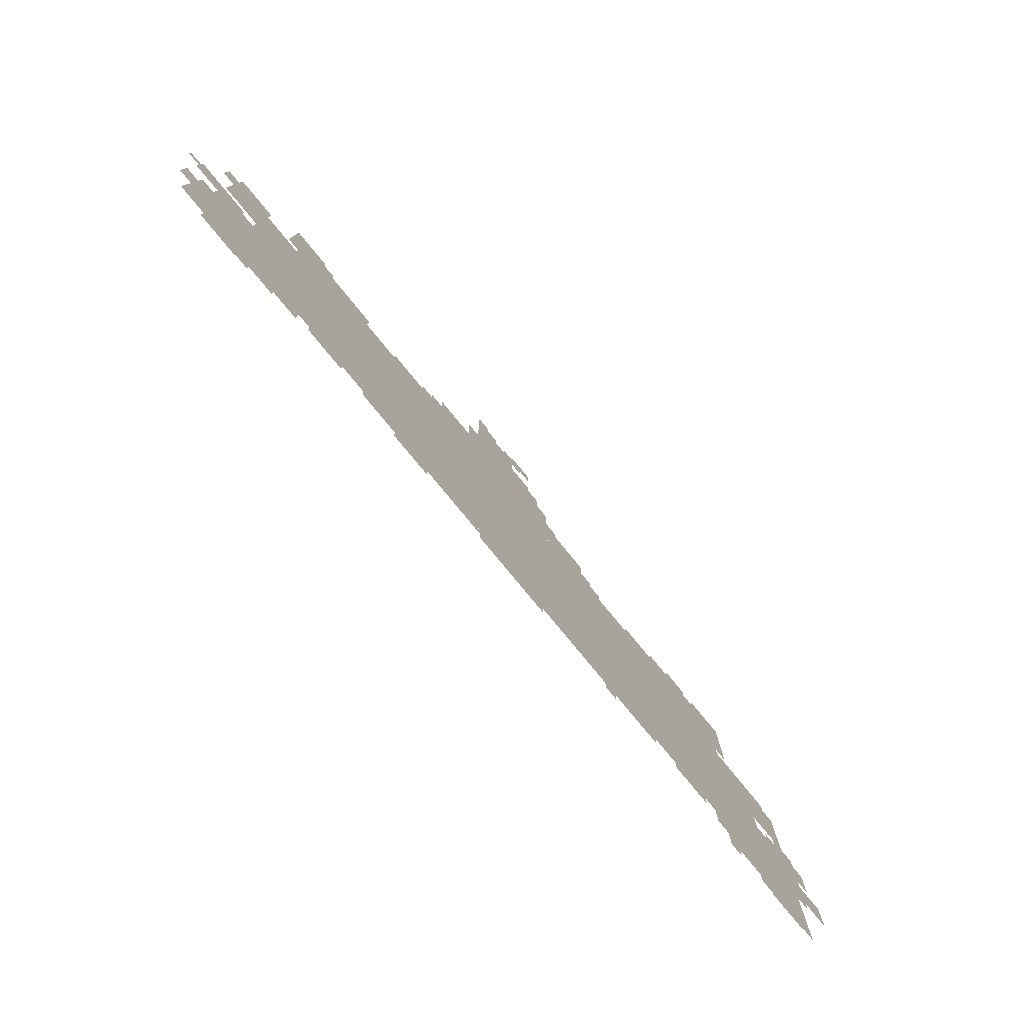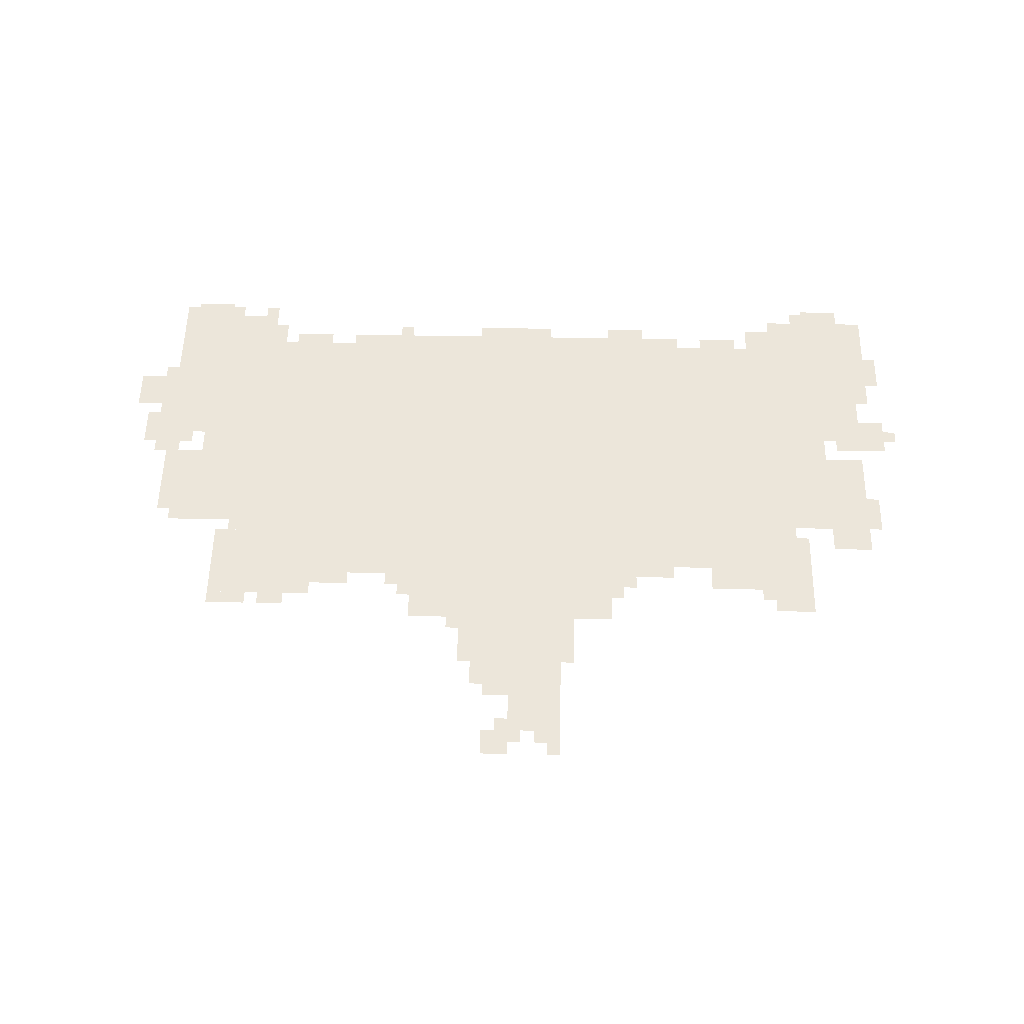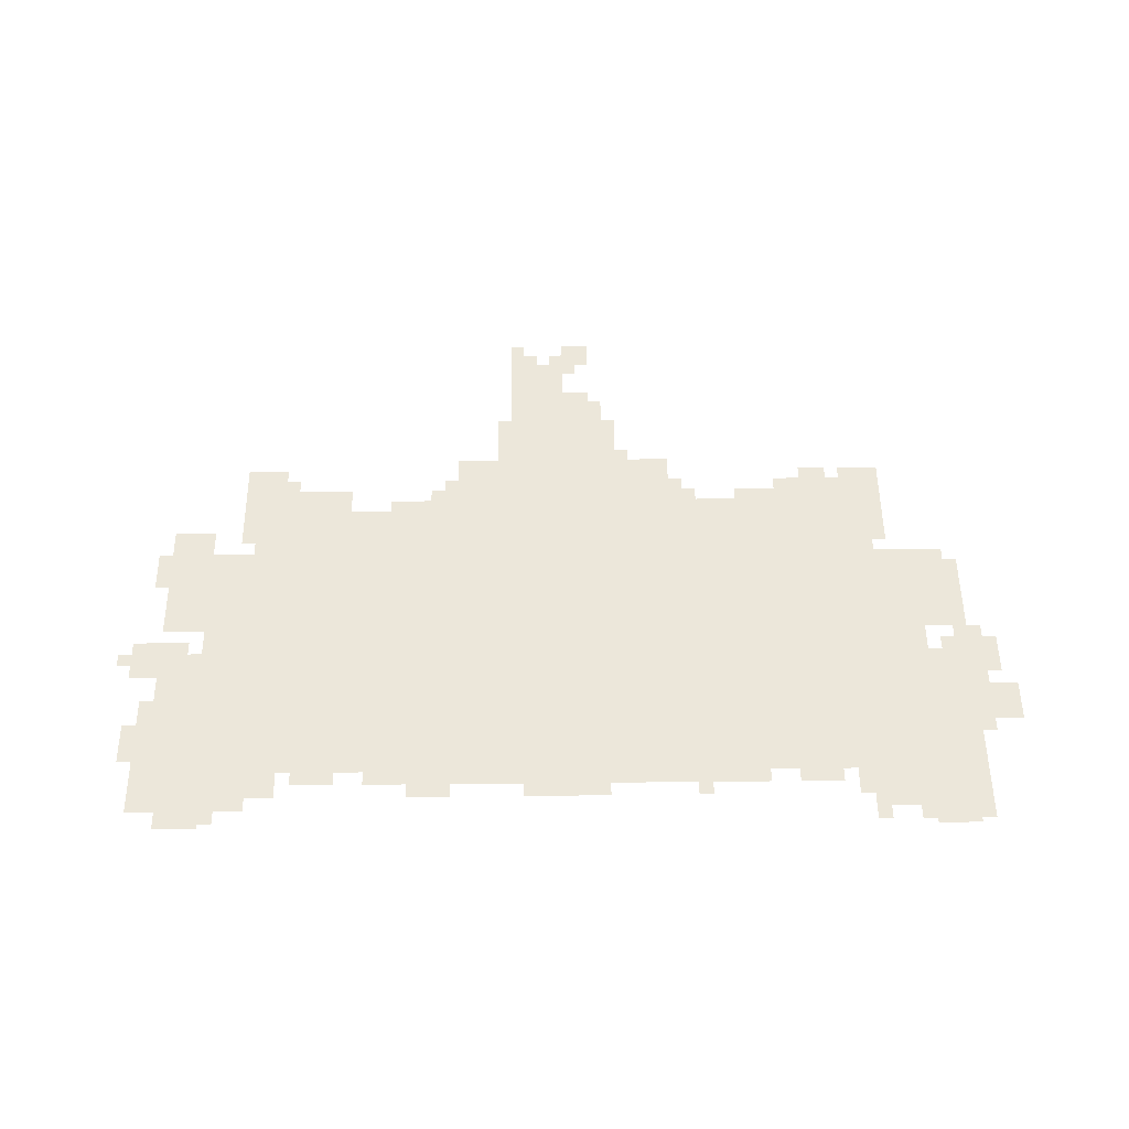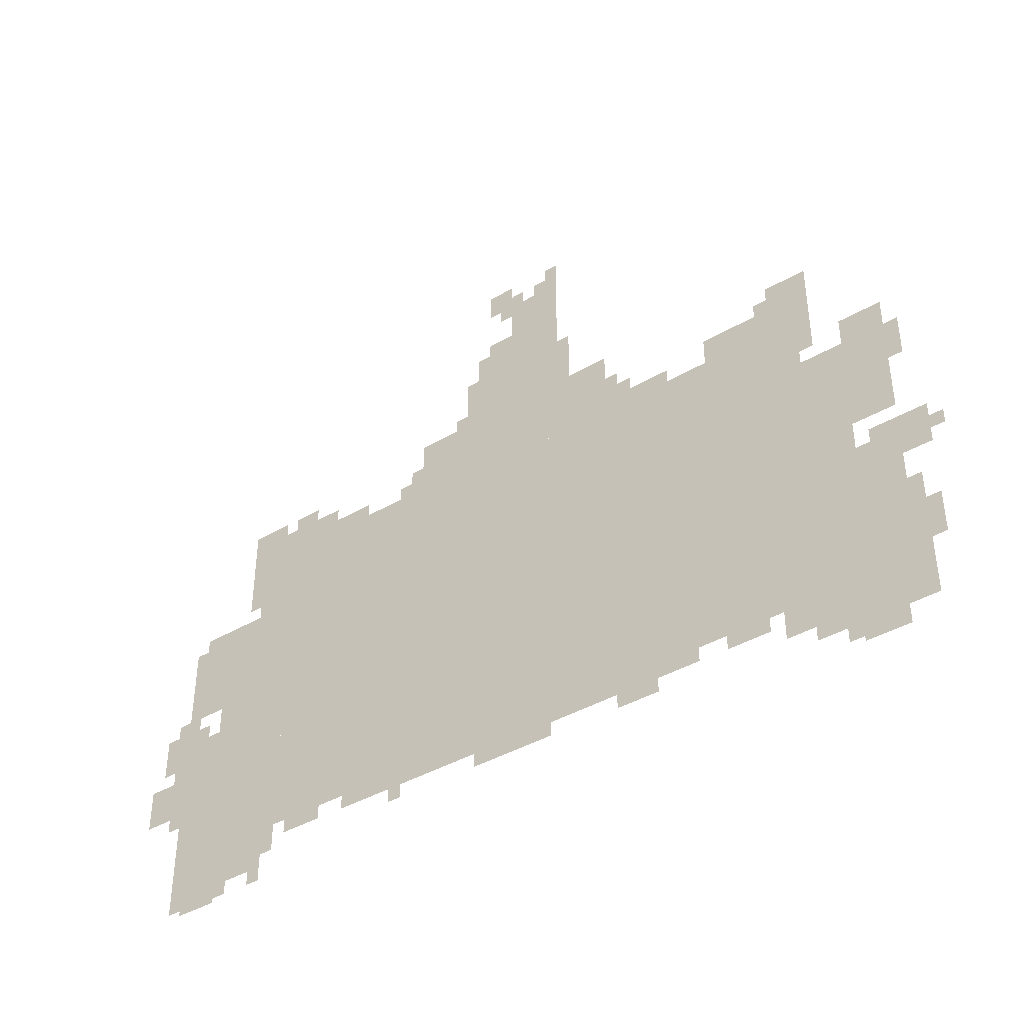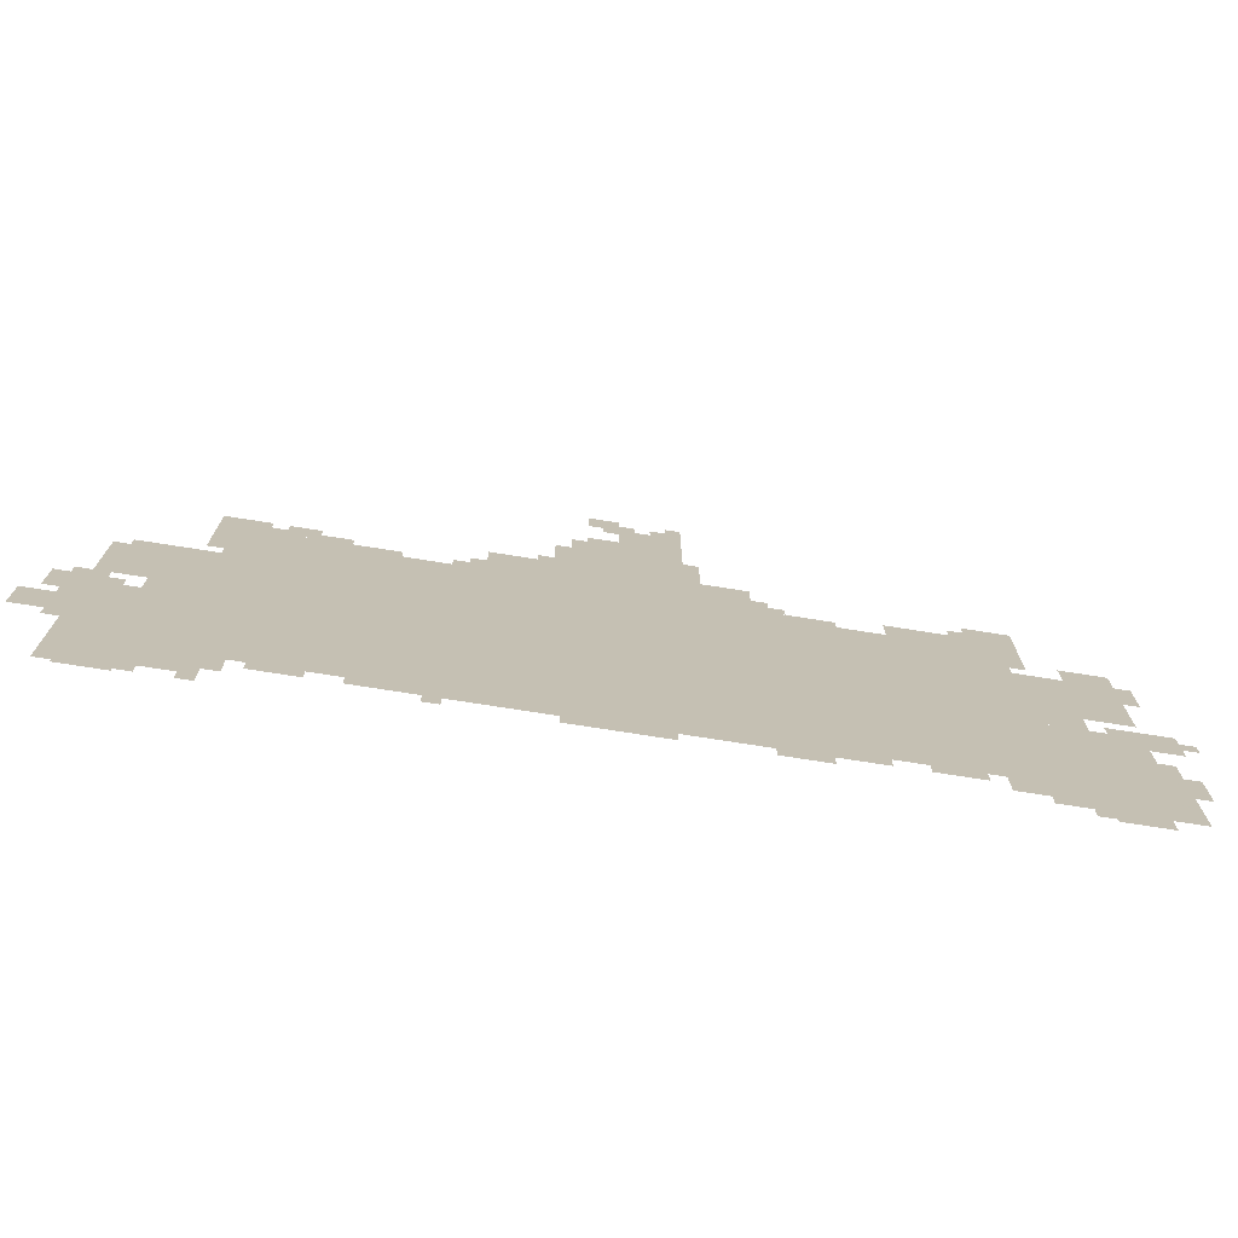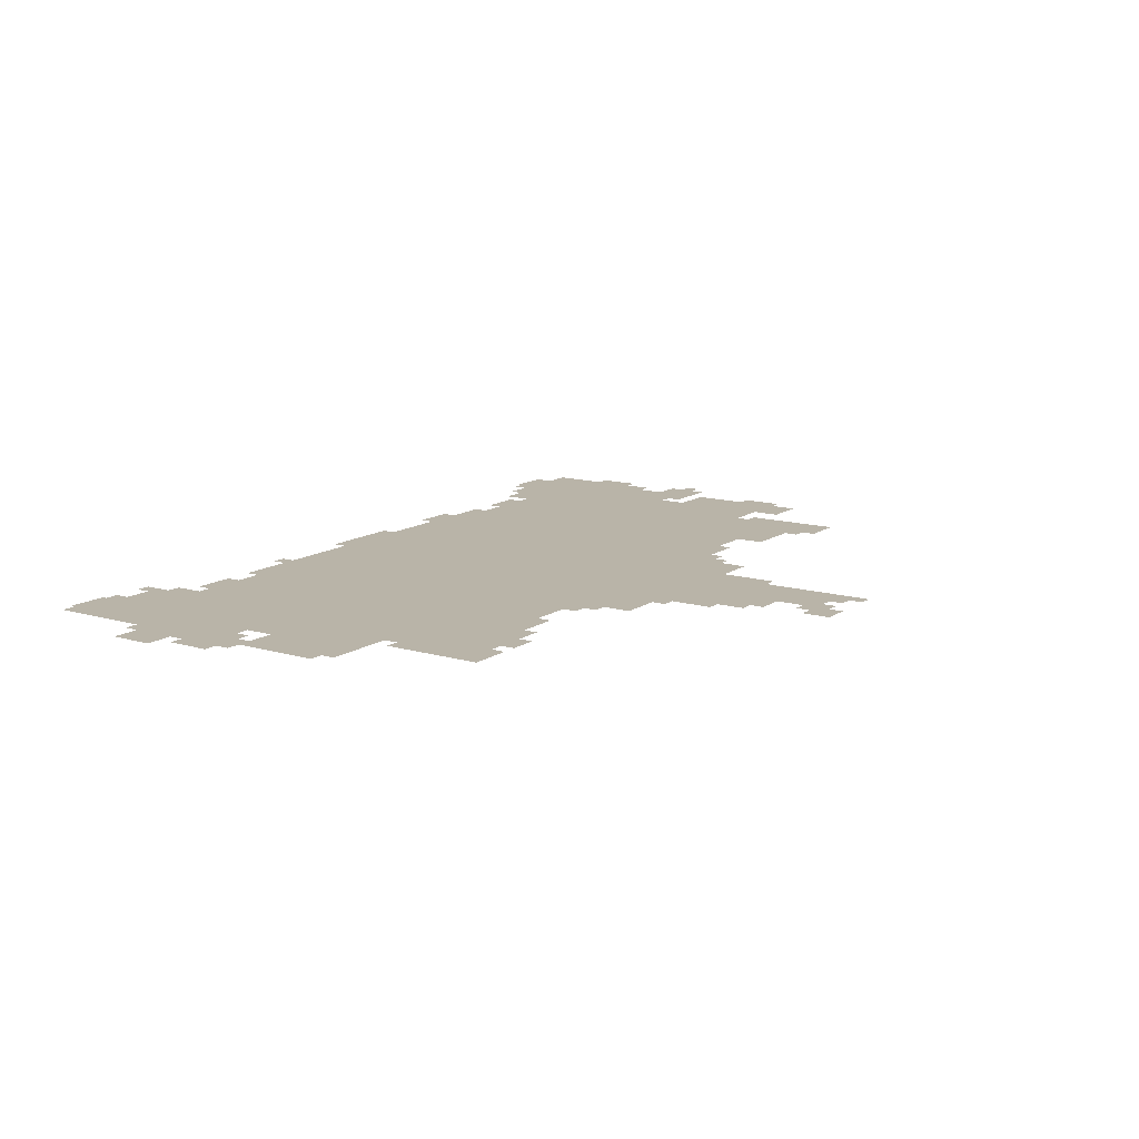
<metadata>
{"format":"obj","ext":"obj","renderer":"f3d","projection":"perspective","resolution":1024,"background":"white","views":[{"elev":-78.9,"azim":-50.6,"up":"+Y"},{"elev":54.4,"azim":-178.9,"up":"+Z"},{"elev":52.4,"azim":-0.6,"up":"+Z"},{"elev":-40.4,"azim":-144.1,"up":"+Y"},{"elev":-73.6,"azim":171.0,"up":"+Y"},{"elev":13.2,"azim":123.8,"up":"+Z"}]}
</metadata>
<code>
g edu_4_rw-mesh
v -384 139 0
v -384 875 0
v -1088 875 0
v -1088 139 0
v -1088 139 0
v -1088 875 0
v -1760 875 0
v -1760 139 0
v -896 875 0
v -896 1163 0
v -1184 1163 0
v -1184 875 0
v -1760 43 0
v -1760 459 0
v -1952 459 0
v -1952 43 0
v -192 395 0
v -192 747 0
v -384 747 0
v -384 395 0
v -192 75 0
v -192 395 0
v -384 395 0
v -384 75 0
v -256 779 0
v -256 971 0
v -384 971 0
v -384 779 0
v -1024 1163 0
v -1024 1355 0
v -1152 1355 0
v -1152 1163 0
v -96 11 0
v -96 235 0
v -192 235 0
v -192 11 0
v -96 235 0
v -96 459 0
v -192 459 0
v -192 235 0
v -768 875 0
v -768 1035 0
v -896 1035 0
v -896 875 0
v -96 523 0
v -96 715 0
v -192 715 0
v -192 523 0
v -1856 651 0
v -1856 811 0
v -1952 811 0
v -1952 651 0
v -1184 875 0
v -1184 1035 0
v -1280 1035 0
v -1280 875 0
v -1760 587 0
v -1760 747 0
v -1856 747 0
v -1856 587 0
v -576 107 0
v -576 139 0
v -1024 139 0
v -1024 107 0
v -1024 107 0
v -1024 139 0
v -1472 139 0
v -1472 107 0
v -1856 523 0
v -1856 651 0
v -1952 651 0
v -1952 523 0
v -1760 459 0
v -1760 587 0
v -1856 587 0
v -1856 459 0
v -384 875 0
v -384 939 0
v -512 939 0
v -512 875 0
v -1536 875 0
v -1536 939 0
v -1664 939 0
v -1664 875 0
v -1664 875 0
v -1664 939 0
v -1792 939 0
v -1792 875 0
v -1696 939 0
v -1696 1003 0
v -1792 1003 0
v -1792 939 0
v -960 1163 0
v -960 1259 0
v -1024 1259 0
v -1024 1163 0
v -1952 395 0
v -1952 491 0
v -2016 491 0
v -2016 395 0
v -1664 75 0
v -1664 139 0
v -1760 139 0
v -1760 75 0
v 0 267 0
v 0 363 0
v -64 363 0
v -64 267 0
v -512 875 0
v -512 939 0
v -608 939 0
v -608 875 0
v -1824 0 0
v -1824 43 0
v -1920 43 0
v -1920 0 0
v -64 363 0
v -64 523 0
v -96 523 0
v -96 363 0
v -1952 171 0
v -1952 331 0
v -1984 331 0
v -1984 171 0
v -960 1355 0
v -960 1419 0
v -1024 1419 0
v -1024 1355 0
v -384 939 0
v -384 1003 0
v -448 1003 0
v -448 939 0
v -64 235 0
v -64 363 0
v -96 363 0
v -96 235 0
v -1952 43 0
v -1952 171 0
v -1984 171 0
v -1984 43 0
v -192 43 0
v -192 75 0
v -288 75 0
v -288 43 0
v -1024 75 0
v -1024 107 0
v -1120 107 0
v -1120 75 0
v -1280 875 0
v -1280 907 0
v -1376 907 0
v -1376 875 0
v -928 75 0
v -928 107 0
v -1024 107 0
v -1024 75 0
v -608 875 0
v -608 907 0
v -704 907 0
v -704 875 0
v -736 907 0
v -736 971 0
v -768 971 0
v -768 907 0
v -416 107 0
v -416 139 0
v -480 139 0
v -480 107 0
v -1984 203 0
v -1984 267 0
v -2016 267 0
v -2016 203 0
v -1280 907 0
v -1280 971 0
v -1312 971 0
v -1312 907 0
v -128 715 0
v -128 747 0
v -192 747 0
v -192 715 0
v -1536 107 0
v -1536 139 0
v -1600 139 0
v -1600 107 0
v -1120 1355 0
v -1120 1419 0
v -1152 1419 0
v -1152 1355 0
v -128 0 0
v -128 11 0
v -192 11 0
v -192 0 0
v -928 1163 0
v -928 1227 0
v -960 1227 0
v -960 1163 0
v -448 939 0
v -448 971 0
v -512 971 0
v -512 939 0
v -1280 75 0
v -1280 107 0
v -1344 107 0
v -1344 75 0
v -32 427 0
v -32 491 0
v -64 491 0
v -64 427 0
v -256 971 0
v -256 1003 0
v -320 1003 0
v -320 971 0
v -1760 811 0
v -1760 875 0
v -1792 875 0
v -1792 811 0
v -288 43 0
v -288 75 0
v -352 75 0
v -352 43 0
v -704 875 0
v -704 907 0
v -768 907 0
v -768 875 0
v -1376 875 0
v -1376 907 0
v -1440 907 0
v -1440 875 0
v -1888 459 0
v -1888 491 0
v -1952 491 0
v -1952 459 0
v -1952 683 0
v -1952 747 0
v -1984 747 0
v -1984 683 0
v -96 459 0
v -96 523 0
v -128 523 0
v -128 459 0
v -192 11 0
v -192 43 0
v -256 43 0
v -256 11 0
v -288 747 0
v -288 779 0
v -352 779 0
v -352 747 0
v -992 1323 0
v -992 1355 0
v -1024 1355 0
v -1024 1323 0
v -704 75 0
v -704 107 0
v -736 107 0
v -736 75 0
v -2016 427 0
v -2016 459 0
v -2047 459 0
v -2047 427 0
v -1728 43 0
v -1728 75 0
v -1760 75 0
v -1760 43 0
v -1792 11 0
v -1792 43 0
v -1824 43 0
v -1824 11 0
v -320 11 0
v -320 43 0
v -352 43 0
v -352 11 0
v -1664 939 0
v -1664 971 0
v -1696 971 0
v -1696 939 0
v -864 1035 0
v -864 1067 0
v -896 1067 0
v -896 1035 0
v -704 907 0
v -704 939 0
v -736 939 0
v -736 907 0
v -128 459 0
v -128 491 0
v -160 491 0
v -160 459 0
v -1312 907 0
v -1312 939 0
v -1344 939 0
v -1344 907 0
v -1088 1355 0
v -1088 1387 0
v -1120 1387 0
v -1120 1355 0
v -1952 651 0
v -1952 683 0
v -1984 683 0
v -1984 651 0
v -32 395 0
v -32 427 0
v -64 427 0
v -64 395 0
v -352 747 0
v -352 779 0
v -384 779 0
v -384 747 0
v -320 971 0
v -320 1003 0
v -352 1003 0
v -352 971 0
v -1760 779 0
v -1760 811 0
v -1792 811 0
v -1792 779 0
v -1984 171 0
v -1984 203 0
v -2016 203 0
v -2016 171 0
v -192 0 0
v -192 11 0
v -224 11 0
v -224 0 0
v -1024 1355 0
v -1024 1387 0
v -1056 1387 0
v -1056 1355 0
v -1344 75 0
v -1344 107 0
v -1376 107 0
v -1376 75 0
v -480 107 0
v -480 139 0
v -512 139 0
v -512 107 0
v -1600 107 0
v -1600 139 0
v -1632 139 0
v -1632 107 0
g edu_4_rw-mesh_0
f 3 2 1
f 1 4 3
f 7 6 5
f 5 8 7
f 11 10 9
f 9 12 11
f 15 14 13
f 13 16 15
f 19 18 17
f 17 20 19
f 23 22 21
f 21 24 23
f 27 26 25
f 25 28 27
f 31 30 29
f 29 32 31
f 35 34 33
f 33 36 35
f 39 38 37
f 37 40 39
f 43 42 41
f 41 44 43
f 47 46 45
f 45 48 47
f 51 50 49
f 49 52 51
f 55 54 53
f 53 56 55
f 59 58 57
f 57 60 59
f 63 62 61
f 61 64 63
f 67 66 65
f 65 68 67
f 71 70 69
f 69 72 71
f 75 74 73
f 73 76 75
f 79 78 77
f 77 80 79
f 83 82 81
f 81 84 83
f 87 86 85
f 85 88 87
f 91 90 89
f 89 92 91
f 95 94 93
f 93 96 95
f 99 98 97
f 97 100 99
f 103 102 101
f 101 104 103
f 107 106 105
f 105 108 107
f 111 110 109
f 109 112 111
f 115 114 113
f 113 116 115
f 119 118 117
f 117 120 119
f 123 122 121
f 121 124 123
f 127 126 125
f 125 128 127
f 131 130 129
f 129 132 131
f 135 134 133
f 133 136 135
f 139 138 137
f 137 140 139
f 143 142 141
f 141 144 143
f 147 146 145
f 145 148 147
f 151 150 149
f 149 152 151
f 155 154 153
f 153 156 155
f 159 158 157
f 157 160 159
f 163 162 161
f 161 164 163
f 167 166 165
f 165 168 167
f 171 170 169
f 169 172 171
f 175 174 173
f 173 176 175
f 179 178 177
f 177 180 179
f 183 182 181
f 181 184 183
f 187 186 185
f 185 188 187
f 191 190 189
f 189 192 191
f 195 194 193
f 193 196 195
f 199 198 197
f 197 200 199
f 203 202 201
f 201 204 203
f 207 206 205
f 205 208 207
f 211 210 209
f 209 212 211
f 215 214 213
f 213 216 215
f 219 218 217
f 217 220 219
f 223 222 221
f 221 224 223
f 227 226 225
f 225 228 227
f 231 230 229
f 229 232 231
f 235 234 233
f 233 236 235
f 239 238 237
f 237 240 239
f 243 242 241
f 241 244 243
f 247 246 245
f 245 248 247
f 251 250 249
f 249 252 251
f 255 254 253
f 253 256 255
f 259 258 257
f 257 260 259
f 263 262 261
f 261 264 263
f 267 266 265
f 265 268 267
f 271 270 269
f 269 272 271
f 275 274 273
f 273 276 275
f 279 278 277
f 277 280 279
f 283 282 281
f 281 284 283
f 287 286 285
f 285 288 287
f 291 290 289
f 289 292 291
f 295 294 293
f 293 296 295
f 299 298 297
f 297 300 299
f 303 302 301
f 301 304 303
f 307 306 305
f 305 308 307
f 311 310 309
f 309 312 311
f 315 314 313
f 313 316 315
f 319 318 317
f 317 320 319
f 323 322 321
f 321 324 323
f 327 326 325
f 325 328 327
f 331 330 329
f 329 332 331
f 335 334 333
f 333 336 335
f 339 338 337
f 337 340 339

</code>
